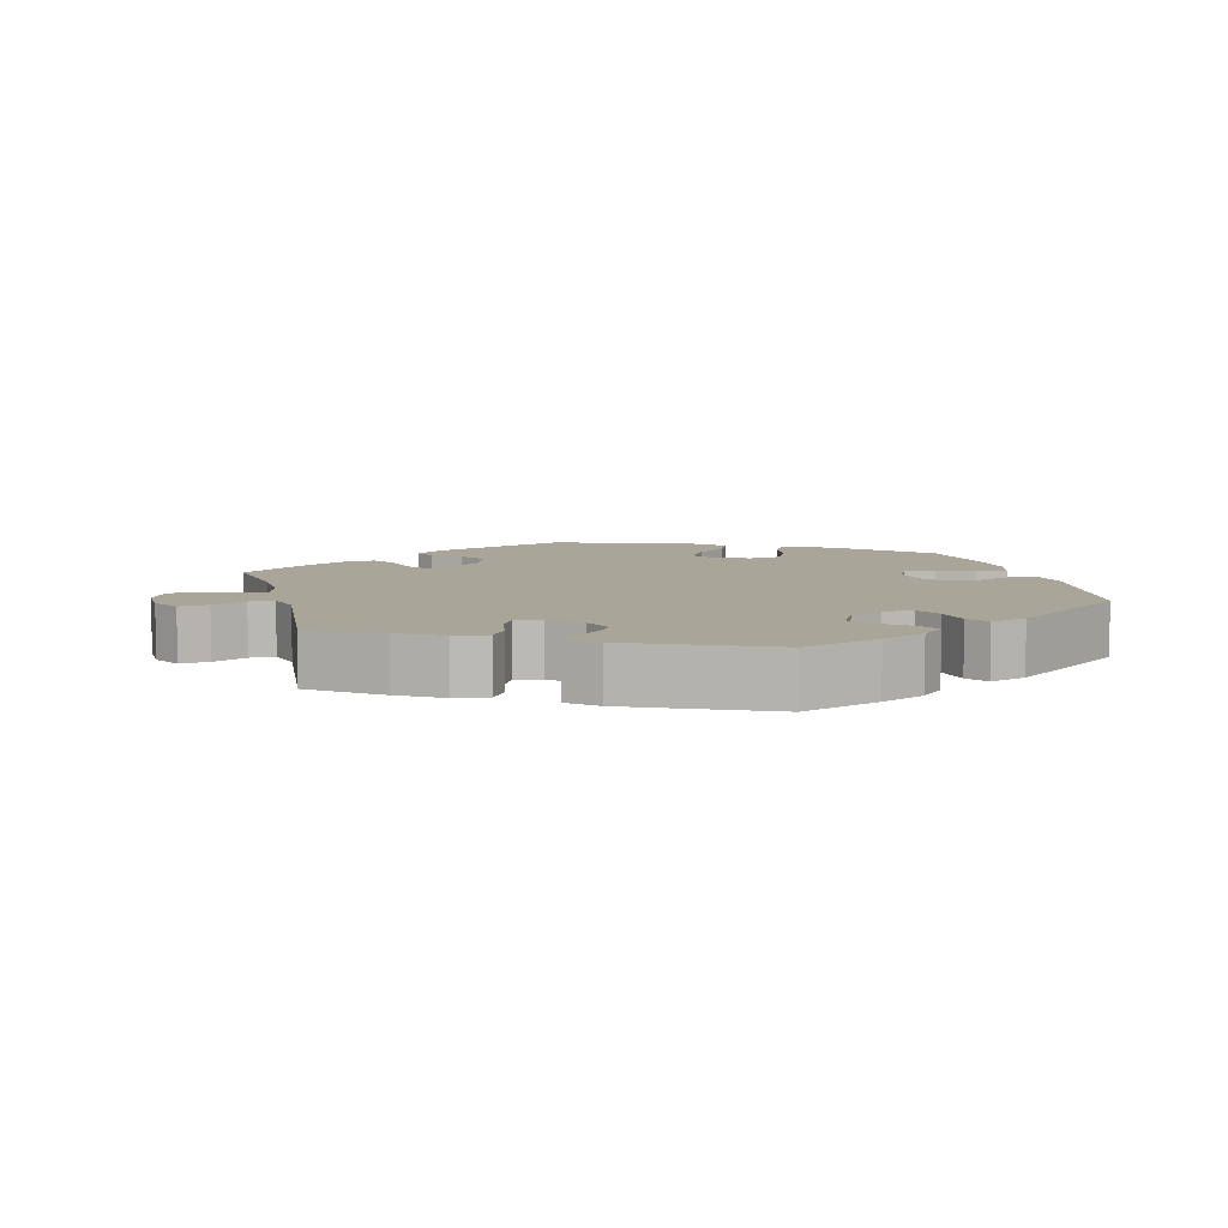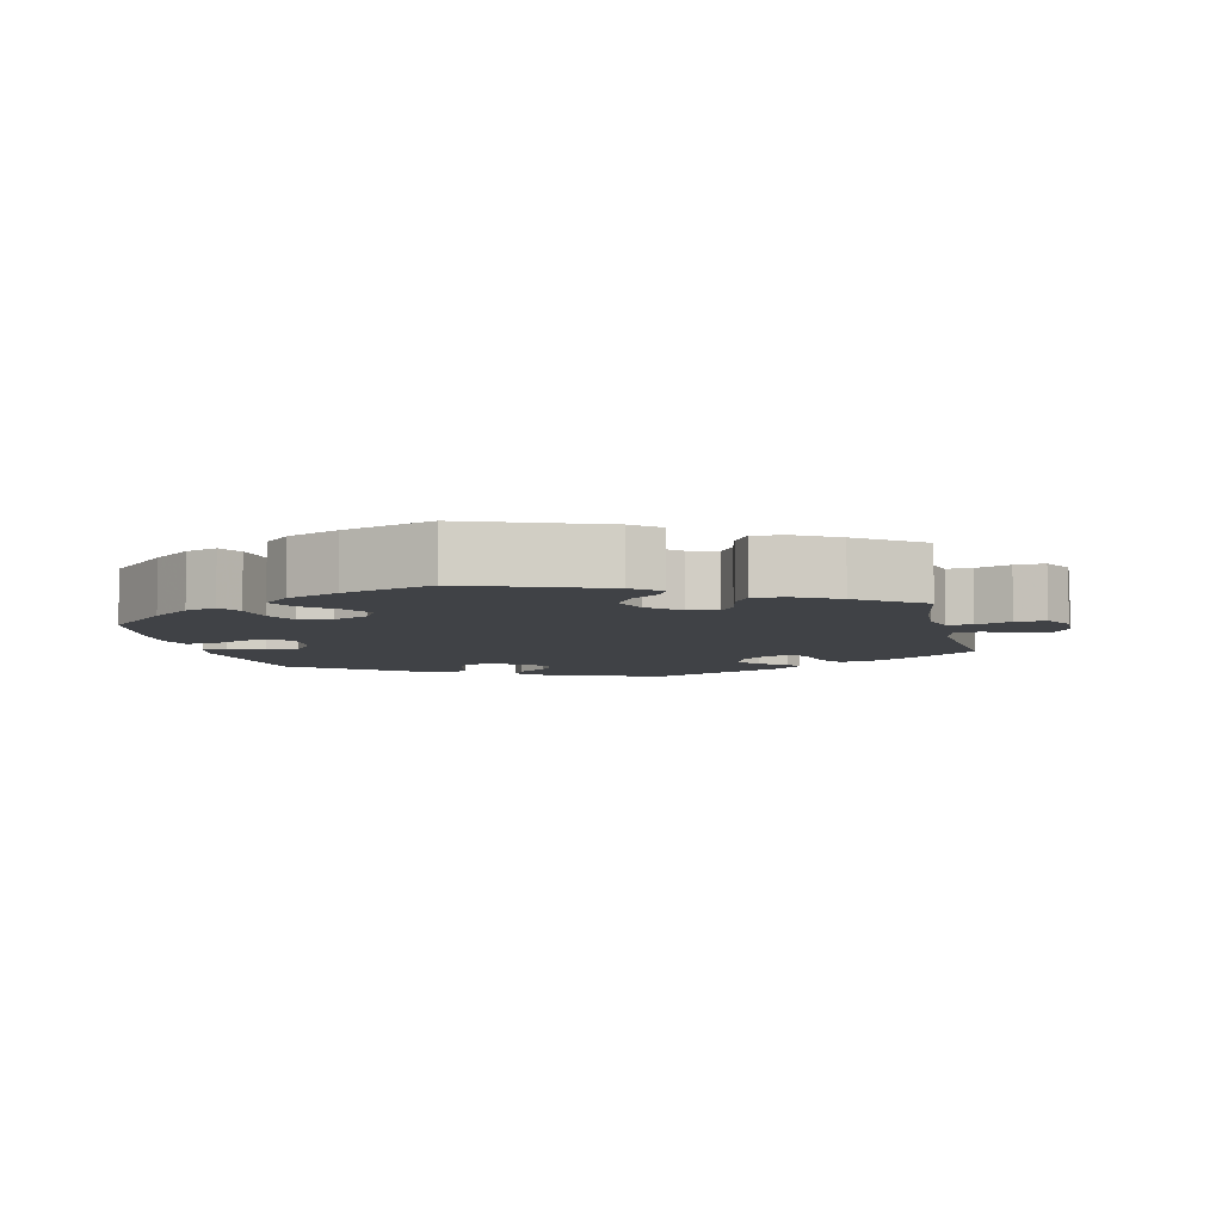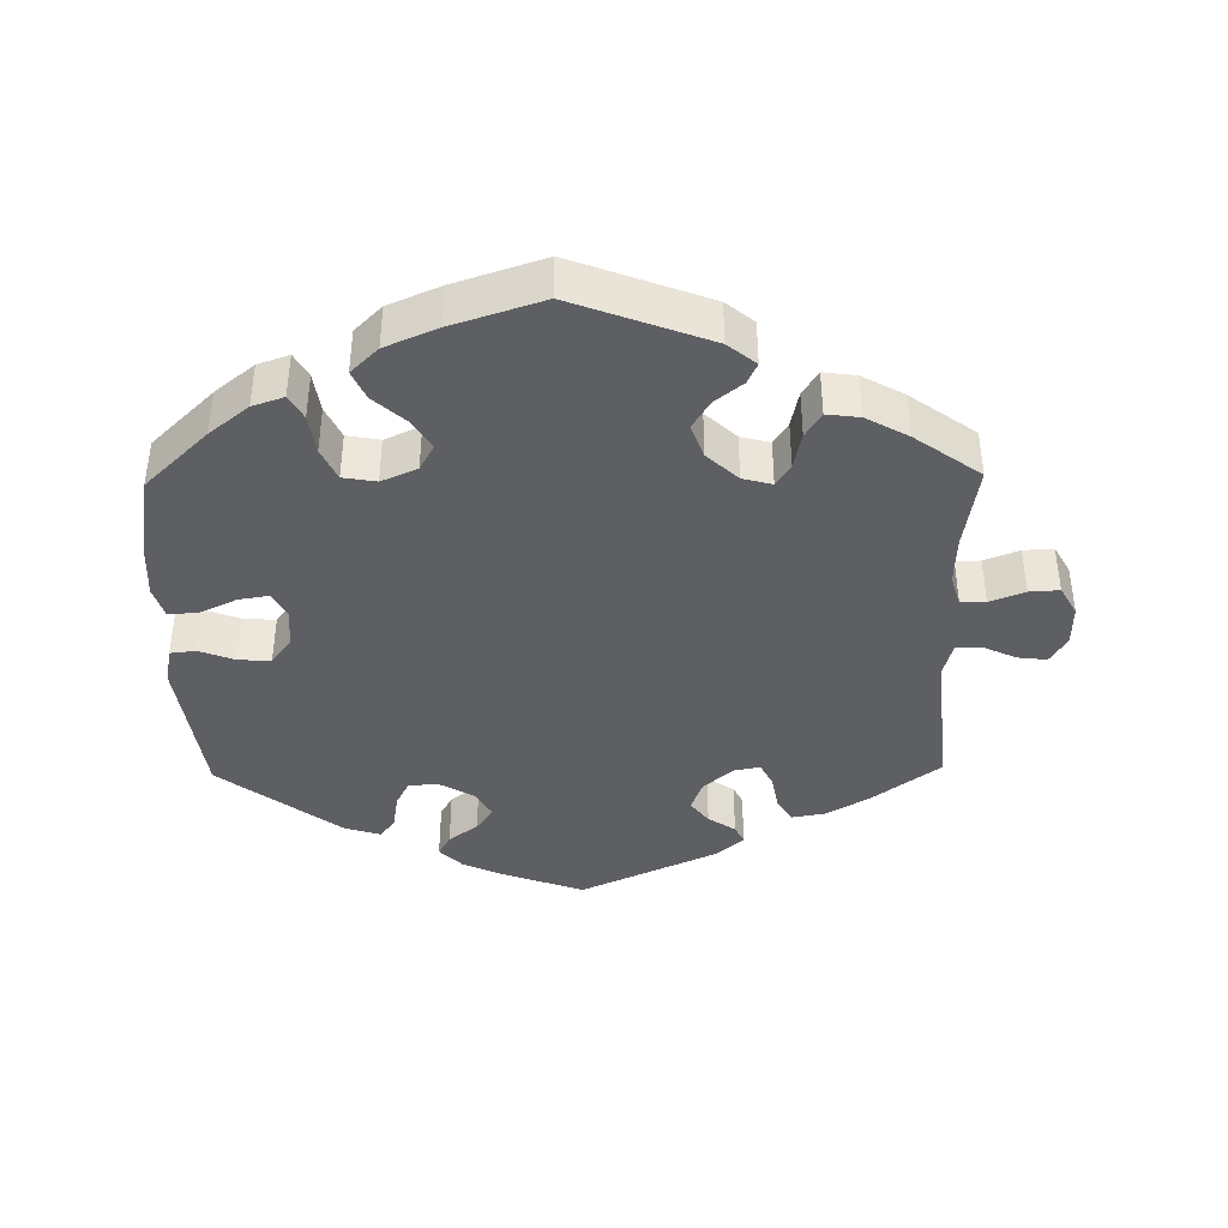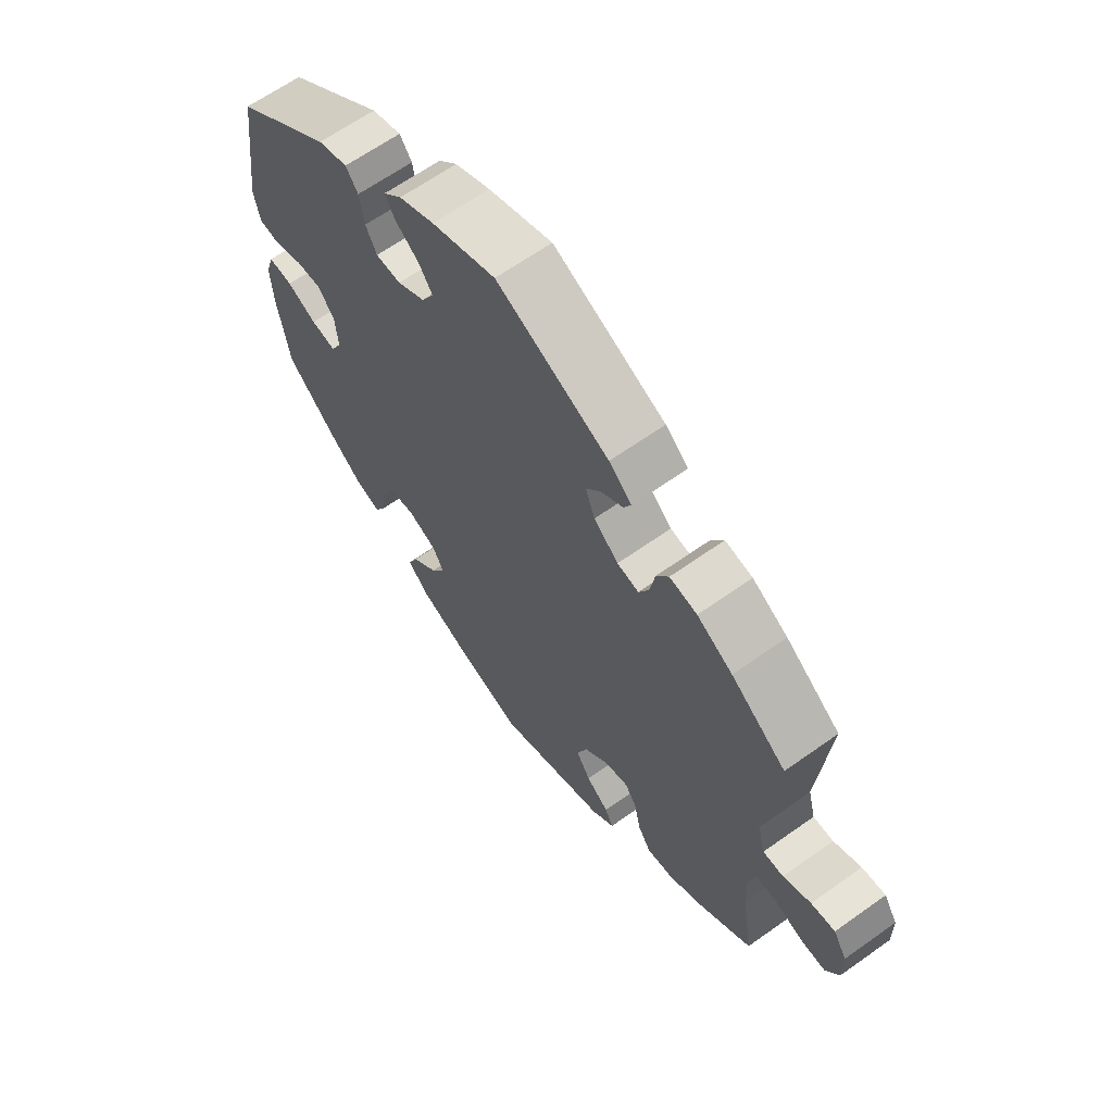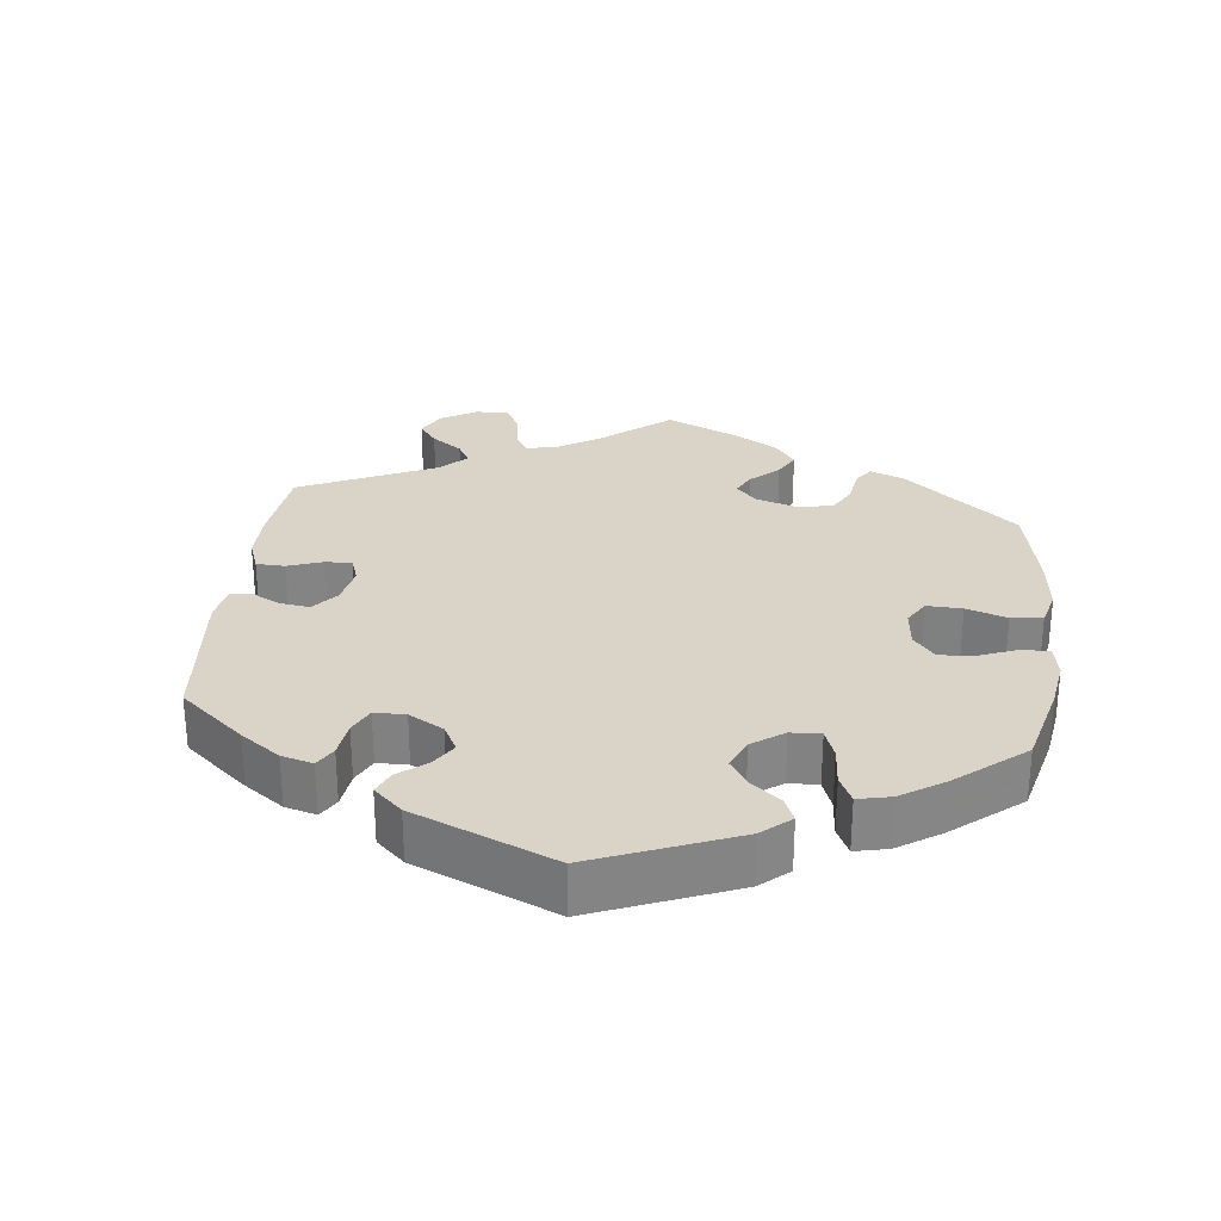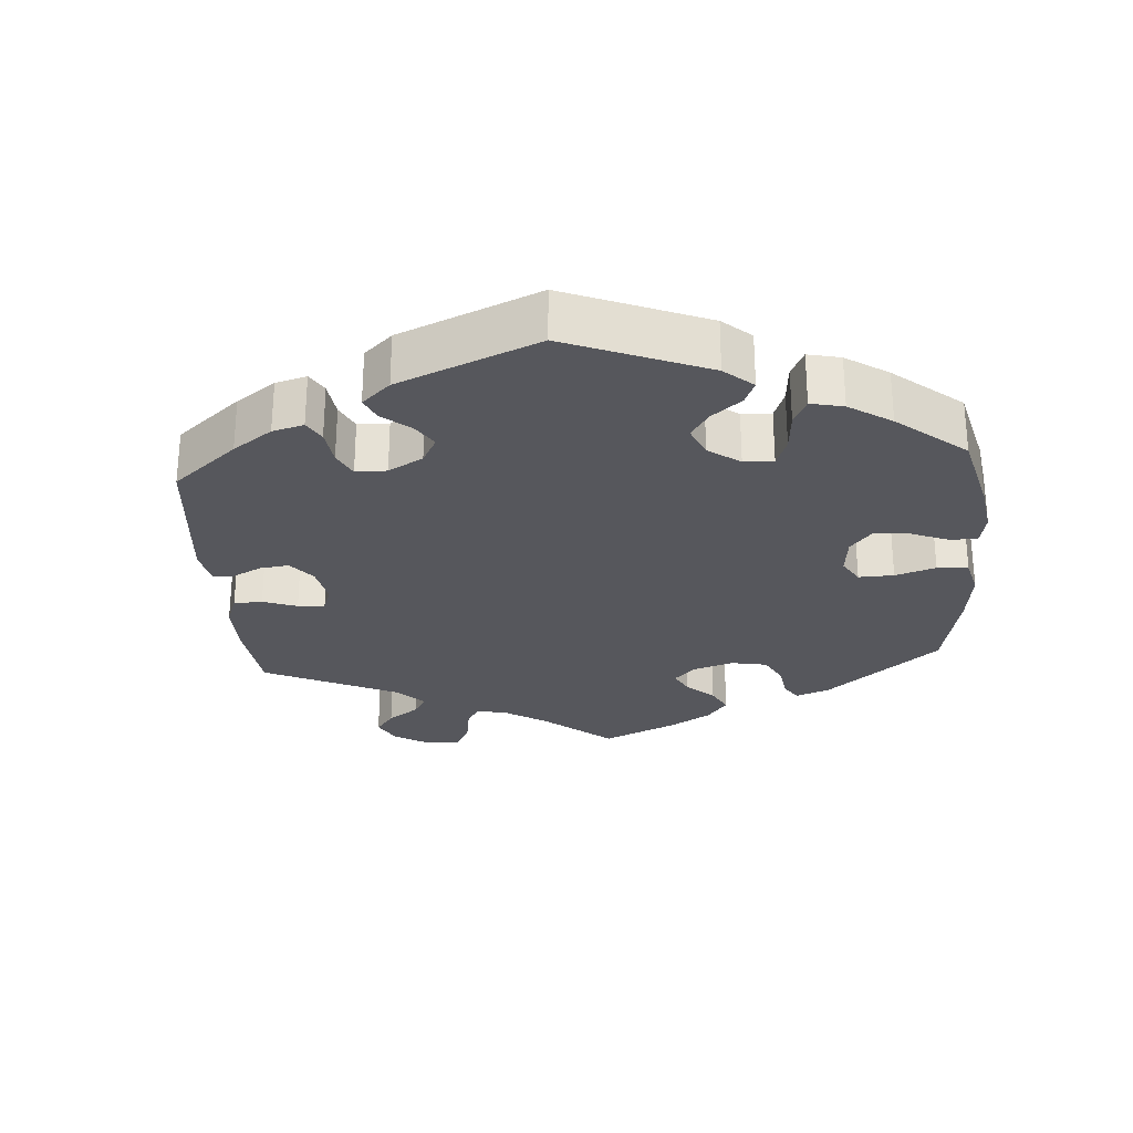
<metadata>
{"format":"obj","ext":"obj","renderer":"f3d","projection":"perspective","resolution":1024,"background":"white","views":[{"elev":7.4,"azim":-14.4,"up":"+Y"},{"elev":-6.5,"azim":-166.9,"up":"+Y"},{"elev":-40.5,"azim":-179.0,"up":"+Y"},{"elev":64.2,"azim":-125.7,"up":"+Z"},{"elev":28.7,"azim":66.7,"up":"+Y"},{"elev":-27.6,"azim":64.4,"up":"+Y"}]}
</metadata>
<code>
v 0.413 0.07 -0.373
v 0.358 0.07 -0.417
v 0.314 0.07 -0.432
v 0.295 0.07 -0.398
v 0.287 0.07 -0.342
v 0.266 0.07 -0.297
v 0.22 0.07 -0.289
v 0.17 0.07 -0.311
v 0.15 0.07 -0.347
v 0.176 0.07 -0.389
v 0.22 0.07 -0.429
v 0.238 0.07 -0.469
v 0.2 0.07 -0.506
v 0.127 0.07 -0.537
v 0.001 0.07 -0.578
v -0.189 0.07 -0.506
v -0.228 0.07 -0.474
v -0.214 0.07 -0.445
v -0.175 0.07 -0.414
v -0.151 0.07 -0.375
v -0.168 0.07 -0.327
v -0.211 0.07 -0.287
v -0.252 0.07 -0.276
v -0.272 0.07 -0.307
v -0.283 0.07 -0.358
v -0.305 0.07 -0.393
v -0.351 0.07 -0.387
v -0.41 0.07 -0.354
v -0.501 0.07 -0.288
v -0.482 0.07 -0.17
v -0.479 0.07 -0.1
v -0.492 0.07 -0.056
v -0.527 0.07 -0.056
v -0.576 0.07 -0.075
v -0.618 0.07 -0.077
v -0.641 0.07 -0.036
v -0.64 0.07 0.022
v -0.617 0.07 0.06
v -0.576 0.07 0.055
v -0.529 0.07 0.033
v -0.494 0.07 0.033
v -0.481 0.07 0.082
v -0.5 0.07 0.289
v -0.406 0.07 0.359
v -0.345 0.07 0.395
v -0.298 0.07 0.403
v -0.277 0.07 0.369
v -0.268 0.07 0.319
v -0.251 0.07 0.285
v -0.214 0.07 0.292
v -0.172 0.07 0.329
v -0.156 0.07 0.372
v -0.181 0.07 0.405
v -0.219 0.07 0.43
v -0.232 0.07 0.456
v -0.193 0.07 0.49
v 0 0.07 0.578
v 0.11 0.07 0.538
v 0.171 0.07 0.51
v 0.203 0.07 0.478
v 0.186 0.07 0.448
v 0.145 0.07 0.417
v 0.122 0.07 0.383
v 0.143 0.07 0.345
v 0.191 0.07 0.317
v 0.234 0.07 0.318
v 0.253 0.07 0.355
v 0.261 0.07 0.405
v 0.282 0.07 0.434
v 0.333 0.07 0.418
v 0.501 0.07 0.29
v 0.53 0.07 0.079
v 0.52 0.07 0.027
v 0.484 0.07 0.023
v 0.434 0.07 0.042
v 0.389 0.07 0.045
v 0.361 0.07 0.007
v 0.356 0.07 -0.047
v 0.375 0.07 -0.084
v 0.418 0.07 -0.077
v 0.469 0.07 -0.053
v 0.511 0.07 -0.05
v 0.525 0.07 -0.095
v 0.521 0.07 -0.166
v 0.501 0.07 -0.288
v 0.413 0 -0.373
v 0.358 0 -0.417
v 0.314 0 -0.432
v 0.295 0 -0.398
v 0.287 0 -0.342
v 0.266 0 -0.297
v 0.22 0 -0.289
v 0.17 0 -0.311
v 0.15 0 -0.347
v 0.176 0 -0.389
v 0.22 0 -0.429
v 0.238 0 -0.469
v 0.2 0 -0.506
v 0.127 0 -0.537
v 0.001 0 -0.578
v -0.189 0 -0.506
v -0.228 0 -0.474
v -0.214 0 -0.445
v -0.175 0 -0.414
v -0.151 0 -0.375
v -0.168 0 -0.327
v -0.211 0 -0.287
v -0.252 0 -0.276
v -0.272 0 -0.307
v -0.283 0 -0.358
v -0.305 0 -0.393
v -0.351 0 -0.387
v -0.41 0 -0.354
v -0.501 0 -0.288
v -0.482 0 -0.17
v -0.479 0 -0.1
v -0.492 0 -0.056
v -0.527 0 -0.056
v -0.576 0 -0.075
v -0.618 0 -0.077
v -0.641 0 -0.036
v -0.64 0 0.022
v -0.617 0 0.06
v -0.576 0 0.055
v -0.529 0 0.033
v -0.494 0 0.033
v -0.481 0 0.082
v -0.5 0 0.289
v -0.406 0 0.359
v -0.345 0 0.395
v -0.298 0 0.403
v -0.277 0 0.369
v -0.268 0 0.319
v -0.251 0 0.285
v -0.214 0 0.292
v -0.172 0 0.329
v -0.156 0 0.372
v -0.181 0 0.405
v -0.219 0 0.43
v -0.232 0 0.456
v -0.193 0 0.49
v 0 0 0.578
v 0.11 0 0.538
v 0.171 0 0.51
v 0.203 0 0.478
v 0.186 0 0.448
v 0.145 0 0.417
v 0.122 0 0.383
v 0.143 0 0.345
v 0.191 0 0.317
v 0.234 0 0.318
v 0.253 0 0.355
v 0.261 0 0.405
v 0.282 0 0.434
v 0.333 0 0.418
v 0.501 0 0.29
v 0.53 0 0.079
v 0.52 0 0.027
v 0.484 0 0.023
v 0.434 0 0.042
v 0.389 0 0.045
v 0.361 0 0.007
v 0.356 0 -0.047
v 0.375 0 -0.084
v 0.418 0 -0.077
v 0.469 0 -0.053
v 0.511 0 -0.05
v 0.525 0 -0.095
v 0.521 0 -0.166
v 0.501 0 -0.288
f 80 81 82 83
f 79 80 83 84
f 72 73 74 75
f 72 75 76
f 71 72 76
f 70 71 76 77
f 67 68 69 70
f 66 67 70 77
f 59 60 61 62
f 59 62 63
f 58 59 63
f 57 58 63
f 56 57 63 64
f 53 54 55 56
f 52 53 56 64
f 45 46 47 48
f 45 48 49
f 42 43 44 45
f 41 42 45 49
f 37 38 39 40
f 37 40 41
f 36 37 41
f 33 34 35 36
f 32 33 36 41
f 31 32 41 49
f 27 28 29 30
f 24 25 26 27
f 23 24 27 30
f 22 23 30 31
f 16 17 18 19
f 16 19 20
f 15 16 20
f 14 15 20 21
f 10 11 12 13
f 9 10 13 14
f 2 3 4 5
f 2 5 6
f 1 2 6
f 79 84 85 1
f 65 66 77 78
f 52 64 65 78
f 51 52 78 79
f 50 51 79 1
f 22 31 49 50
f 9 14 21 22
f 8 9 22 50
f 7 8 50
f 6 7 50
f 1 6 50
f 168 167 166 165
f 169 168 165 164
f 160 159 158 157
f 161 160 157
f 161 157 156
f 162 161 156 155
f 155 154 153 152
f 162 155 152 151
f 147 146 145 144
f 148 147 144
f 148 144 143
f 148 143 142
f 149 148 142 141
f 141 140 139 138
f 149 141 138 137
f 133 132 131 130
f 134 133 130
f 130 129 128 127
f 134 130 127 126
f 125 124 123 122
f 126 125 122
f 126 122 121
f 121 120 119 118
f 126 121 118 117
f 134 126 117 116
f 115 114 113 112
f 112 111 110 109
f 115 112 109 108
f 116 115 108 107
f 104 103 102 101
f 105 104 101
f 105 101 100
f 106 105 100 99
f 98 97 96 95
f 99 98 95 94
f 90 89 88 87
f 91 90 87
f 91 87 86
f 86 170 169 164
f 163 162 151 150
f 163 150 149 137
f 164 163 137 136
f 86 164 136 135
f 135 134 116 107
f 107 106 99 94
f 135 107 94 93
f 135 93 92
f 135 92 91
f 135 91 86
f 1 86 87 2
f 2 87 88 3
f 3 88 89 4
f 4 89 90 5
f 5 90 91 6
f 6 91 92 7
f 7 92 93 8
f 8 93 94 9
f 9 94 95 10
f 10 95 96 11
f 11 96 97 12
f 12 97 98 13
f 13 98 99 14
f 14 99 100 15
f 15 100 101 16
f 16 101 102 17
f 17 102 103 18
f 18 103 104 19
f 19 104 105 20
f 20 105 106 21
f 21 106 107 22
f 22 107 108 23
f 23 108 109 24
f 24 109 110 25
f 25 110 111 26
f 26 111 112 27
f 27 112 113 28
f 28 113 114 29
f 29 114 115 30
f 30 115 116 31
f 31 116 117 32
f 32 117 118 33
f 33 118 119 34
f 34 119 120 35
f 35 120 121 36
f 36 121 122 37
f 37 122 123 38
f 38 123 124 39
f 39 124 125 40
f 40 125 126 41
f 41 126 127 42
f 42 127 128 43
f 43 128 129 44
f 44 129 130 45
f 45 130 131 46
f 46 131 132 47
f 47 132 133 48
f 48 133 134 49
f 49 134 135 50
f 50 135 136 51
f 51 136 137 52
f 52 137 138 53
f 53 138 139 54
f 54 139 140 55
f 55 140 141 56
f 56 141 142 57
f 57 142 143 58
f 58 143 144 59
f 59 144 145 60
f 60 145 146 61
f 61 146 147 62
f 62 147 148 63
f 63 148 149 64
f 64 149 150 65
f 65 150 151 66
f 66 151 152 67
f 67 152 153 68
f 68 153 154 69
f 69 154 155 70
f 70 155 156 71
f 71 156 157 72
f 72 157 158 73
f 73 158 159 74
f 74 159 160 75
f 75 160 161 76
f 76 161 162 77
f 77 162 163 78
f 78 163 164 79
f 79 164 165 80
f 80 165 166 81
f 81 166 167 82
f 82 167 168 83
f 83 168 169 84
f 84 169 170 85
f 85 170 86 1

</code>
